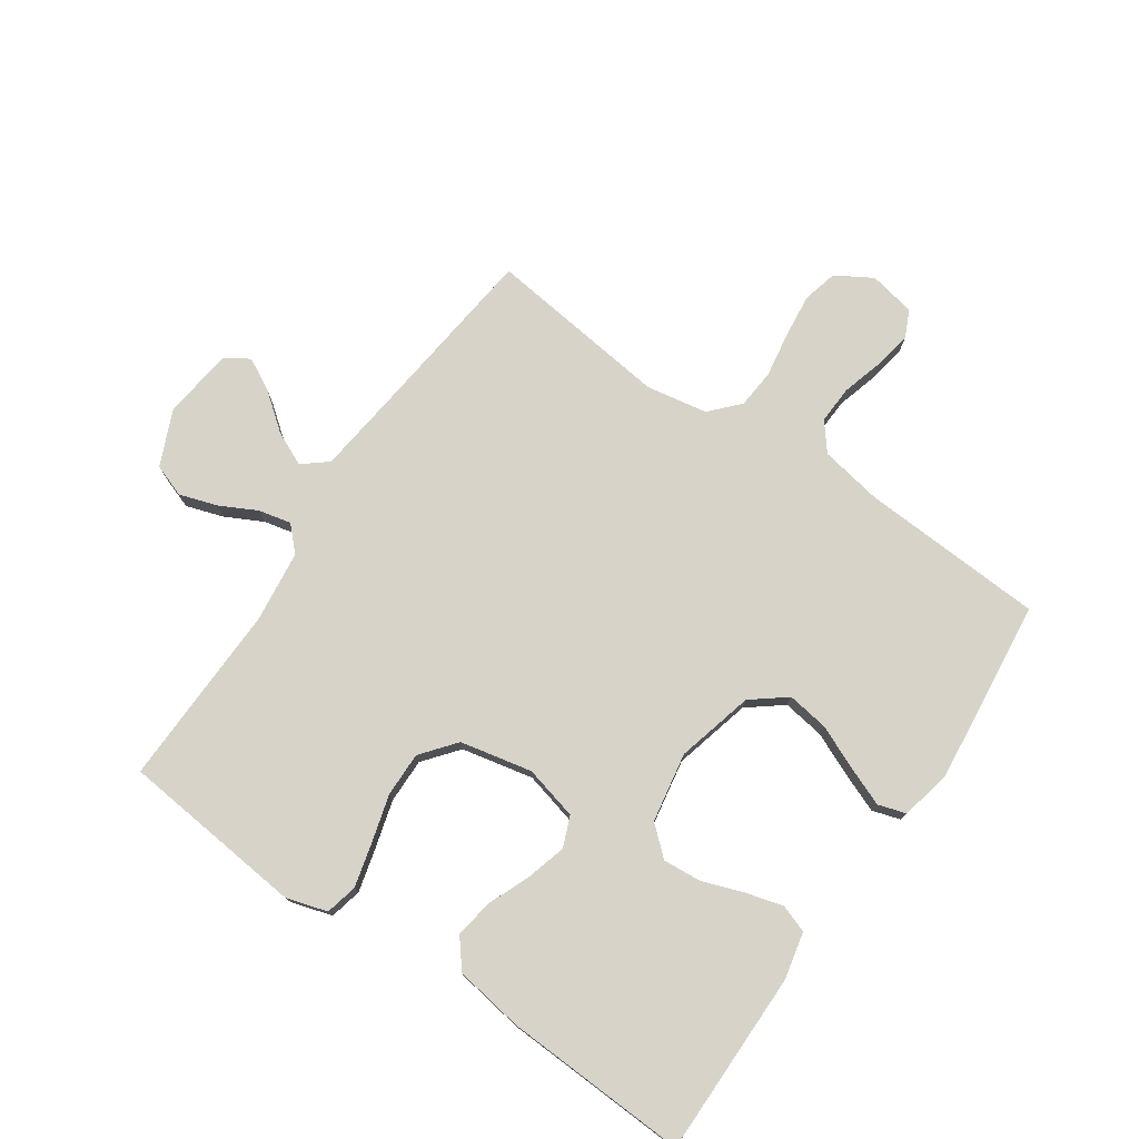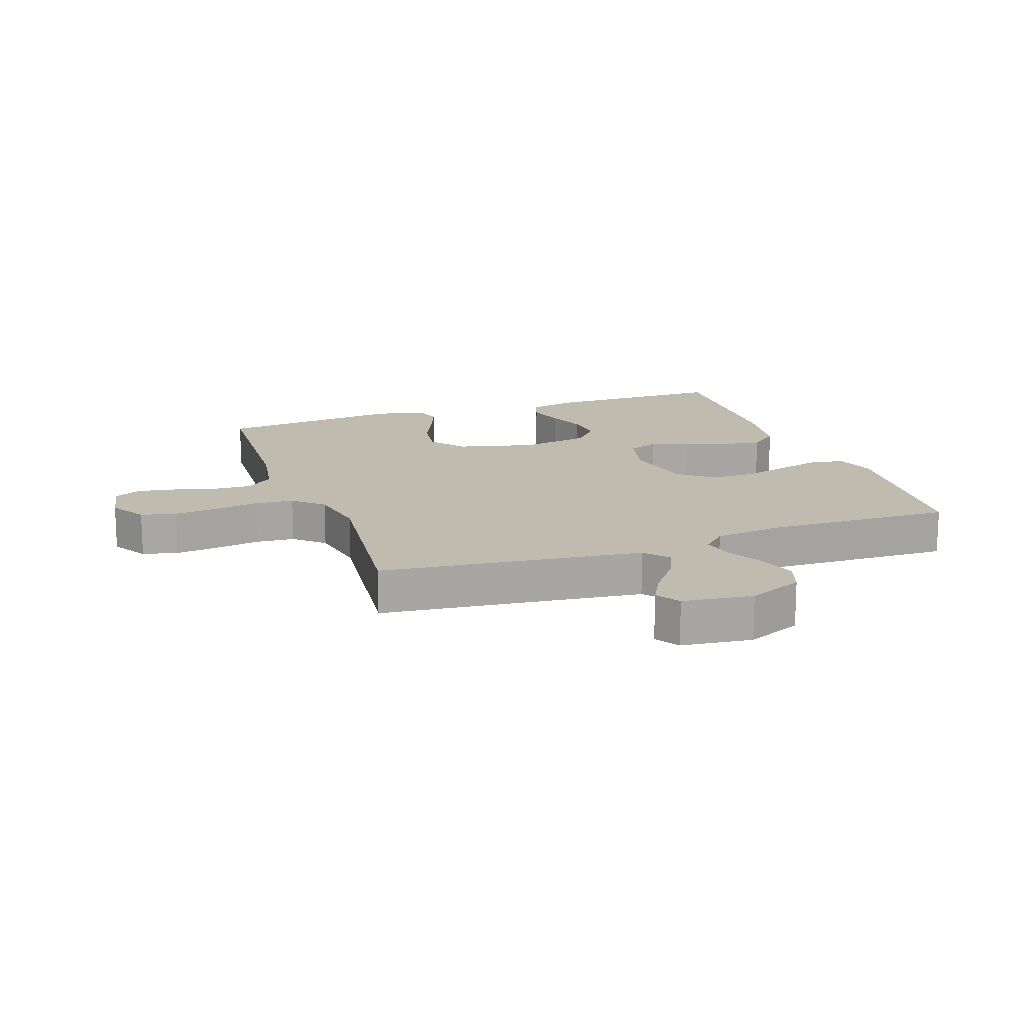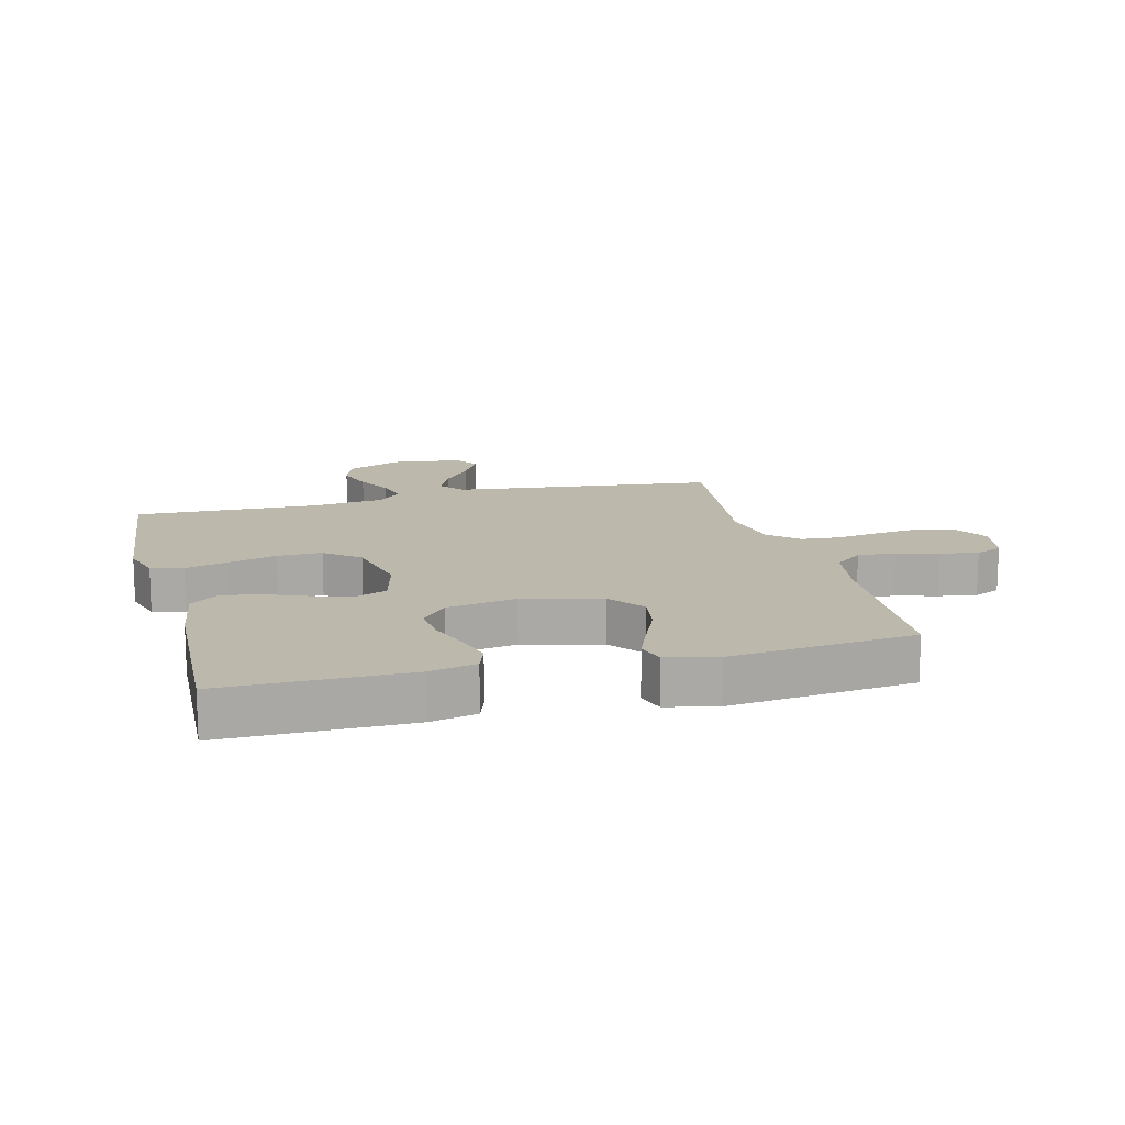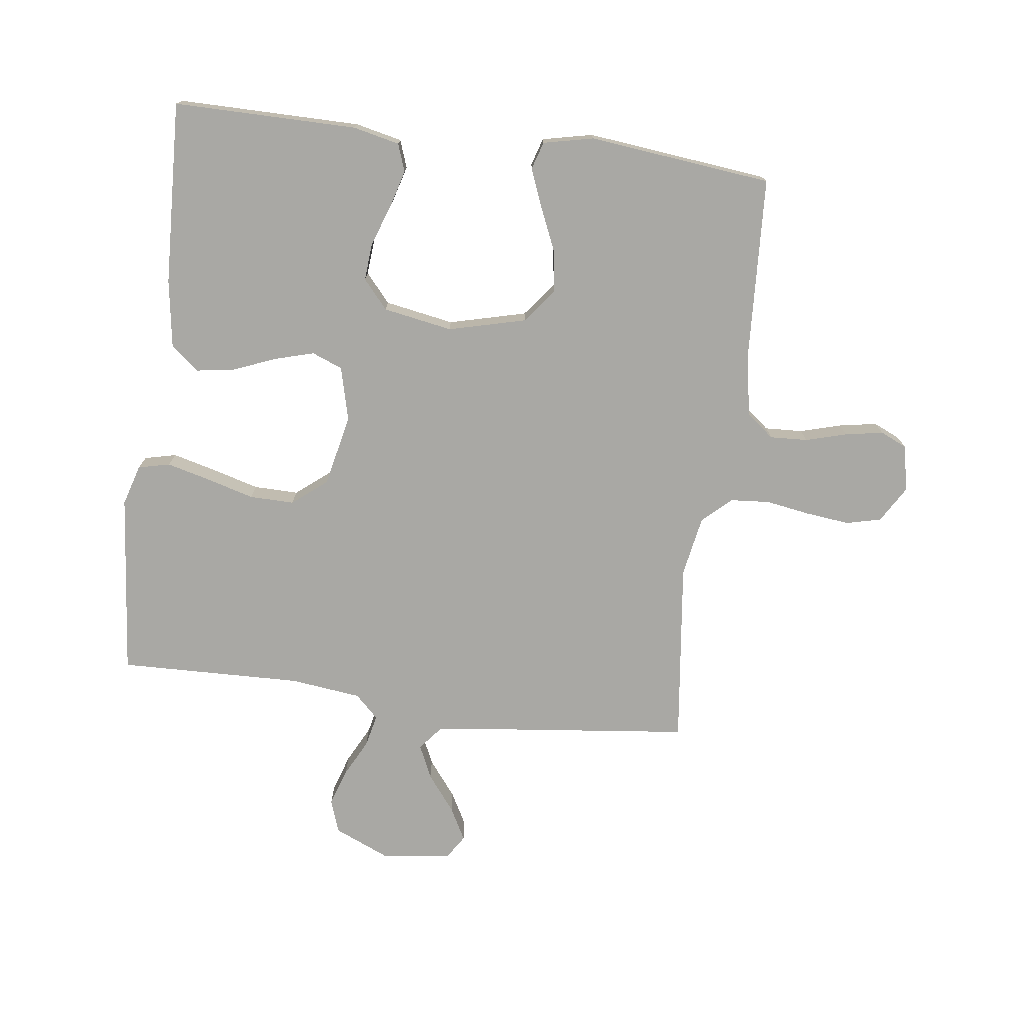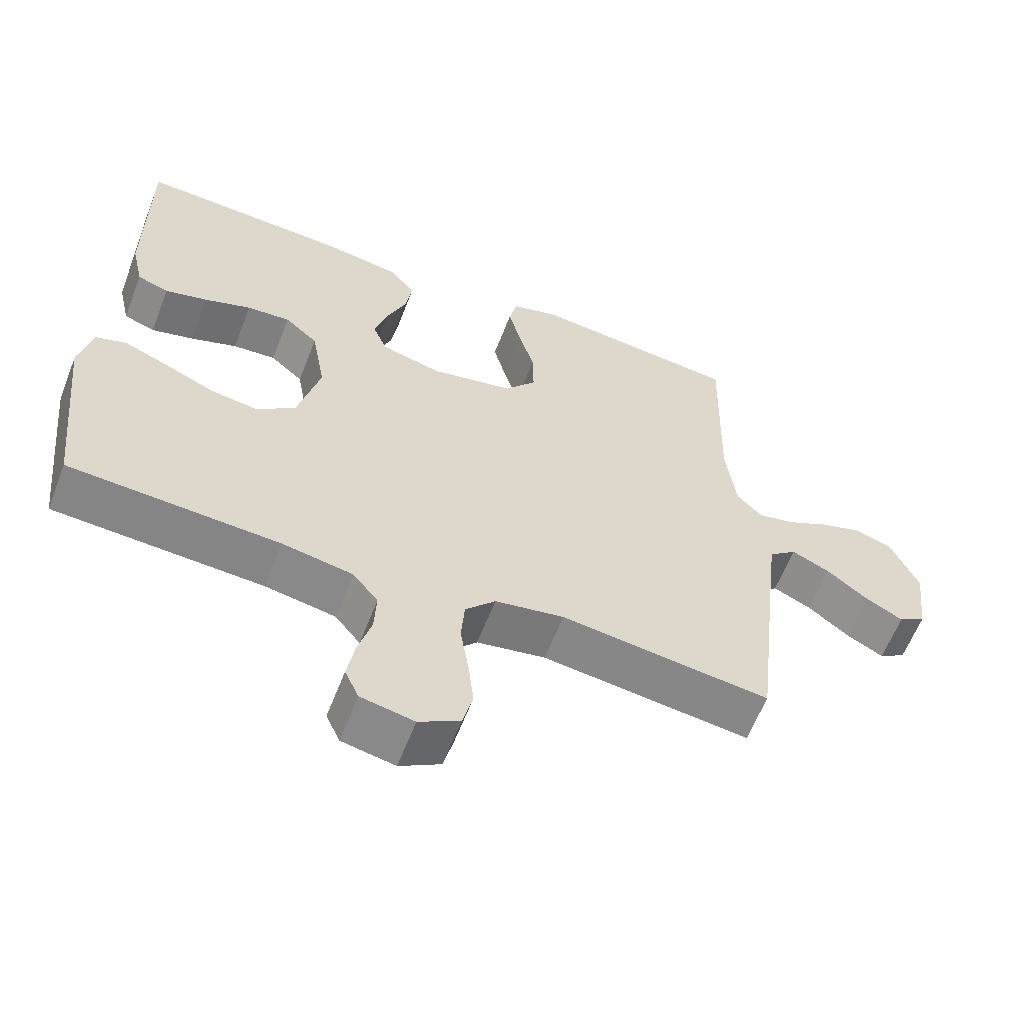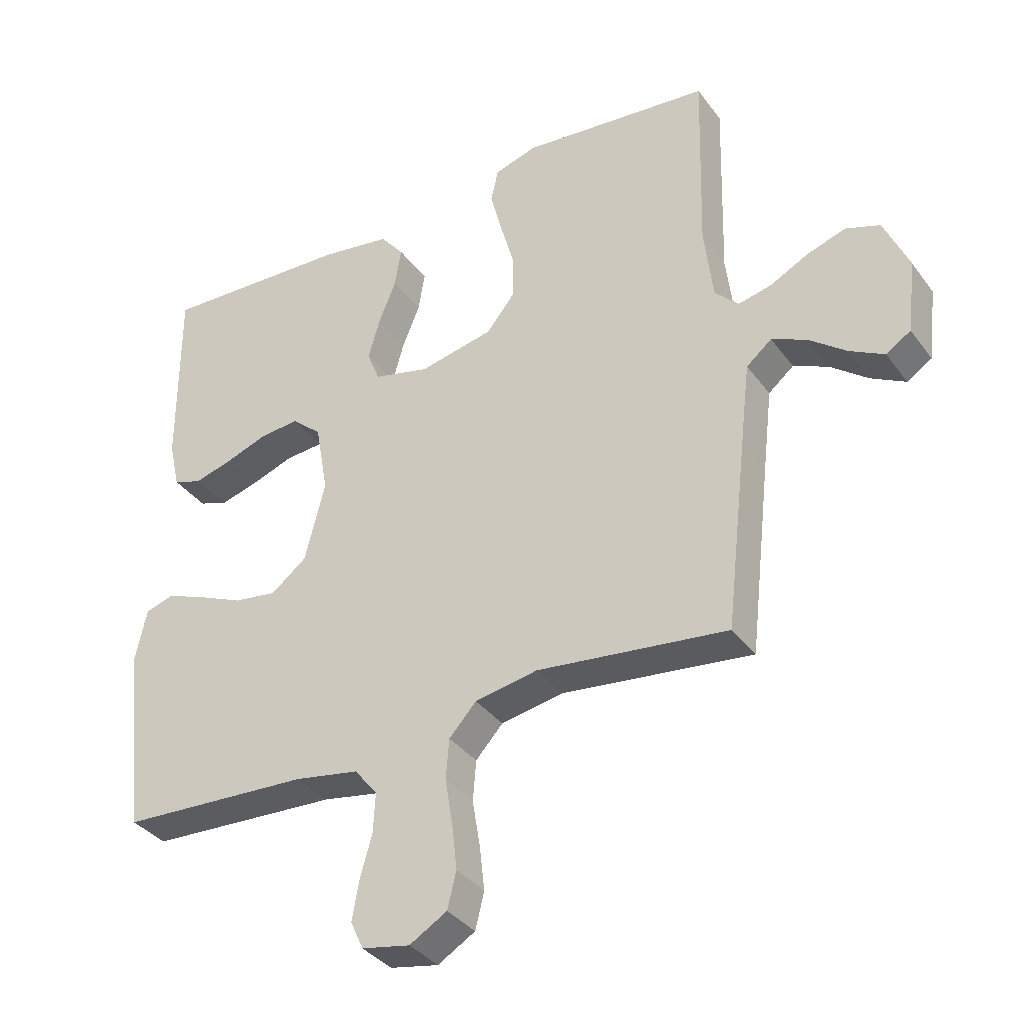
<metadata>
{"format":"obj","ext":"obj","renderer":"f3d","projection":"perspective","resolution":1024,"background":"white","views":[{"elev":76.4,"azim":34.5,"up":"+Y"},{"elev":15.9,"azim":-109.5,"up":"+Y"},{"elev":14.6,"azim":75.6,"up":"+Y"},{"elev":-74.9,"azim":82.6,"up":"+Y"},{"elev":-61.1,"azim":158.8,"up":"+Z"},{"elev":-35.9,"azim":-148.5,"up":"+Z"}]}
</metadata>
<code>
v 0.5 0.07 -0.5
v 0.2 0.07 -0.516
v 0.099 0.07 -0.534
v 0.063 0.07 -0.579
v 0.066 0.07 -0.641
v 0.085 0.07 -0.708
v 0.096 0.07 -0.77
v 0.076 0.07 -0.814
v 0 0.07 -0.829
v -0.059 0.07 -0.794
v -0.073 0.07 -0.737
v -0.065 0.07 -0.666
v -0.053 0.07 -0.593
v -0.058 0.07 -0.529
v -0.101 0.07 -0.482
v -0.2 0.07 -0.464
v -0.5 0.07 -0.5
v -0.534 0.07 -0.2
v -0.549 0.07 -0.073
v -0.589 0.07 -0.04
v -0.644 0.07 -0.065
v -0.703 0.07 -0.111
v -0.757 0.07 -0.14
v -0.796 0.07 -0.115
v -0.81 0.07 0
v -0.771 0.07 0.09
v -0.717 0.07 0.109
v -0.656 0.07 0.089
v -0.596 0.07 0.058
v -0.543 0.07 0.046
v -0.506 0.07 0.084
v -0.492 0.07 0.2
v -0.5 0.07 0.5
v -0.2 0.07 0.53
v -0.133 0.07 0.51
v -0.121 0.07 0.458
v -0.139 0.07 0.388
v -0.161 0.07 0.31
v -0.162 0.07 0.237
v -0.117 0.07 0.181
v 0 0.07 0.156
v 0.088 0.07 0.178
v 0.108 0.07 0.228
v 0.09 0.07 0.292
v 0.062 0.07 0.361
v 0.052 0.07 0.424
v 0.089 0.07 0.47
v 0.2 0.07 0.487
v 0.5 0.07 0.5
v 0.499 0.07 0.2
v 0.482 0.07 0.124
v 0.437 0.07 0.108
v 0.376 0.07 0.125
v 0.309 0.07 0.149
v 0.247 0.07 0.154
v 0.2 0.07 0.113
v 0.18 0.07 0
v 0.212 0.07 -0.126
v 0.268 0.07 -0.17
v 0.336 0.07 -0.16
v 0.407 0.07 -0.129
v 0.47 0.07 -0.104
v 0.515 0.07 -0.118
v 0.533 0.07 -0.2
v 0.5 0 -0.5
v 0.2 0 -0.516
v 0.099 0 -0.534
v 0.063 0 -0.579
v 0.066 0 -0.641
v 0.085 0 -0.708
v 0.096 0 -0.77
v 0.076 0 -0.814
v 0 0 -0.829
v -0.059 0 -0.794
v -0.073 0 -0.737
v -0.065 0 -0.666
v -0.053 0 -0.593
v -0.058 0 -0.529
v -0.101 0 -0.482
v -0.2 0 -0.464
v -0.5 0 -0.5
v -0.534 0 -0.2
v -0.549 0 -0.073
v -0.589 0 -0.04
v -0.644 0 -0.065
v -0.703 0 -0.111
v -0.757 0 -0.14
v -0.796 0 -0.115
v -0.81 0 0
v -0.771 0 0.09
v -0.717 0 0.109
v -0.656 0 0.089
v -0.596 0 0.058
v -0.543 0 0.046
v -0.506 0 0.084
v -0.492 0 0.2
v -0.5 0 0.5
v -0.2 0 0.53
v -0.133 0 0.51
v -0.121 0 0.458
v -0.139 0 0.388
v -0.161 0 0.31
v -0.162 0 0.237
v -0.117 0 0.181
v 0 0 0.156
v 0.088 0 0.178
v 0.108 0 0.228
v 0.09 0 0.292
v 0.062 0 0.361
v 0.052 0 0.424
v 0.089 0 0.47
v 0.2 0 0.487
v 0.5 0 0.5
v 0.499 0 0.2
v 0.482 0 0.124
v 0.437 0 0.108
v 0.376 0 0.125
v 0.309 0 0.149
v 0.247 0 0.154
v 0.2 0 0.113
v 0.18 0 0
v 0.212 0 -0.126
v 0.268 0 -0.17
v 0.336 0 -0.16
v 0.407 0 -0.129
v 0.47 0 -0.104
v 0.515 0 -0.118
v 0.533 0 -0.2
f 63 64 1 2
f 60 61 62 63
f 60 63 2 3
f 59 60 3 4
f 58 59 4
f 57 58 4
f 56 57 4
f 51 52 53 54
f 49 50 51 54
f 49 54 55
f 48 49 55 56
f 44 45 46 47
f 43 44 47 48
f 35 36 37 38
f 33 34 35 38
f 32 33 38 39
f 31 32 39 40
f 26 27 28 29
f 26 29 30
f 25 26 30
f 24 25 30
f 21 22 23 24
f 20 21 24 30
f 19 20 30 31
f 16 17 18
f 15 16 18 19
f 10 11 12 13
f 8 9 10 13
f 8 13 14
f 5 6 7 8
f 5 8 14
f 4 5 14 15
f 43 48 56 4
f 42 43 4 15
f 41 42 15 19
f 19 31 40 41
f 66 65 128 127
f 127 126 125 124
f 67 66 127 124
f 68 67 124 123
f 68 123 122
f 68 122 121
f 68 121 120
f 118 117 116 115
f 118 115 114 113
f 119 118 113
f 120 119 113 112
f 111 110 109 108
f 112 111 108 107
f 102 101 100 99
f 102 99 98 97
f 103 102 97 96
f 104 103 96 95
f 93 92 91 90
f 94 93 90
f 94 90 89
f 94 89 88
f 88 87 86 85
f 94 88 85 84
f 95 94 84 83
f 82 81 80
f 83 82 80 79
f 77 76 75 74
f 77 74 73 72
f 78 77 72
f 72 71 70 69
f 78 72 69
f 79 78 69 68
f 68 120 112 107
f 79 68 107 106
f 83 79 106 105
f 105 104 95 83
f 1 65 66 2
f 2 66 67 3
f 3 67 68 4
f 4 68 69 5
f 5 69 70 6
f 6 70 71 7
f 7 71 72 8
f 8 72 73 9
f 9 73 74 10
f 10 74 75 11
f 11 75 76 12
f 12 76 77 13
f 13 77 78 14
f 14 78 79 15
f 15 79 80 16
f 16 80 81 17
f 17 81 82 18
f 18 82 83 19
f 19 83 84 20
f 20 84 85 21
f 21 85 86 22
f 22 86 87 23
f 23 87 88 24
f 24 88 89 25
f 25 89 90 26
f 26 90 91 27
f 27 91 92 28
f 28 92 93 29
f 29 93 94 30
f 30 94 95 31
f 31 95 96 32
f 32 96 97 33
f 33 97 98 34
f 34 98 99 35
f 35 99 100 36
f 36 100 101 37
f 37 101 102 38
f 38 102 103 39
f 39 103 104 40
f 40 104 105 41
f 41 105 106 42
f 42 106 107 43
f 43 107 108 44
f 44 108 109 45
f 45 109 110 46
f 46 110 111 47
f 47 111 112 48
f 48 112 113 49
f 49 113 114 50
f 50 114 115 51
f 51 115 116 52
f 52 116 117 53
f 53 117 118 54
f 54 118 119 55
f 55 119 120 56
f 56 120 121 57
f 57 121 122 58
f 58 122 123 59
f 59 123 124 60
f 60 124 125 61
f 61 125 126 62
f 62 126 127 63
f 63 127 128 64
f 64 128 65 1

</code>
